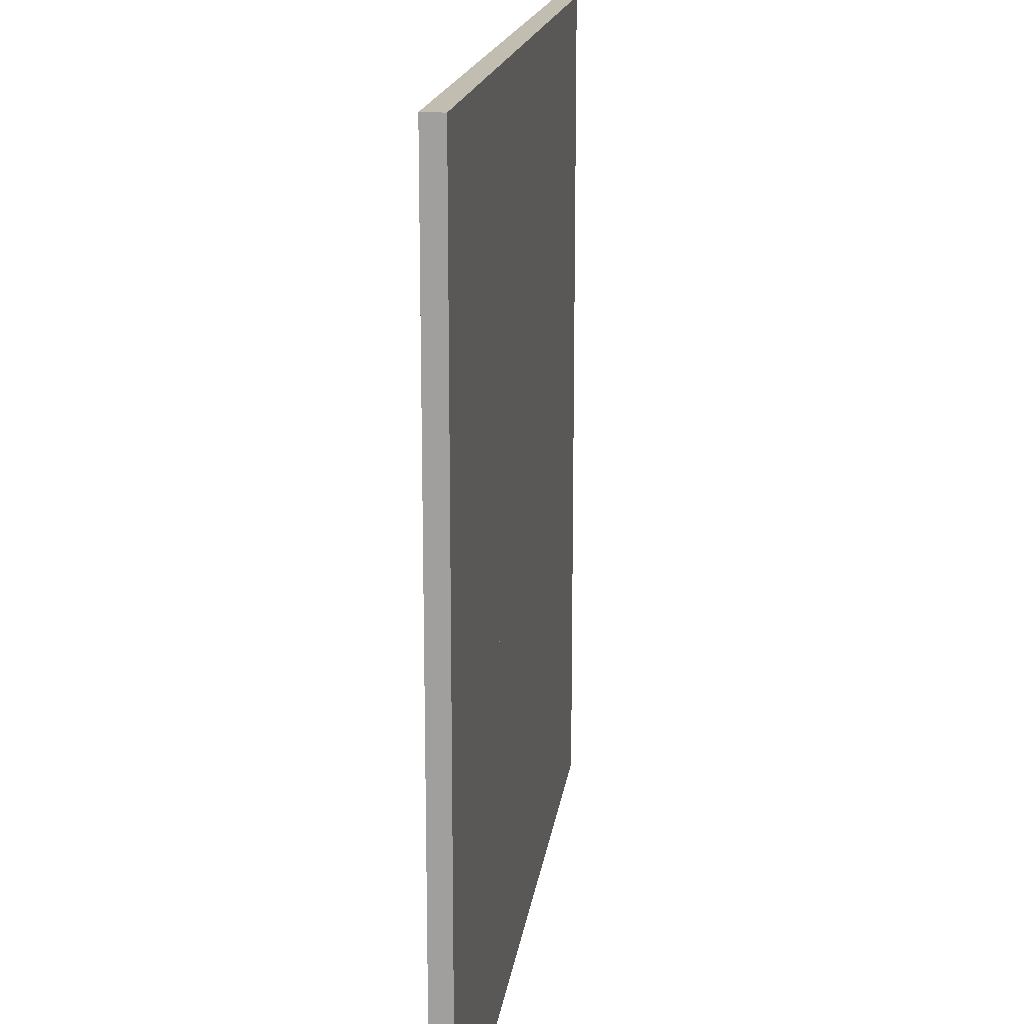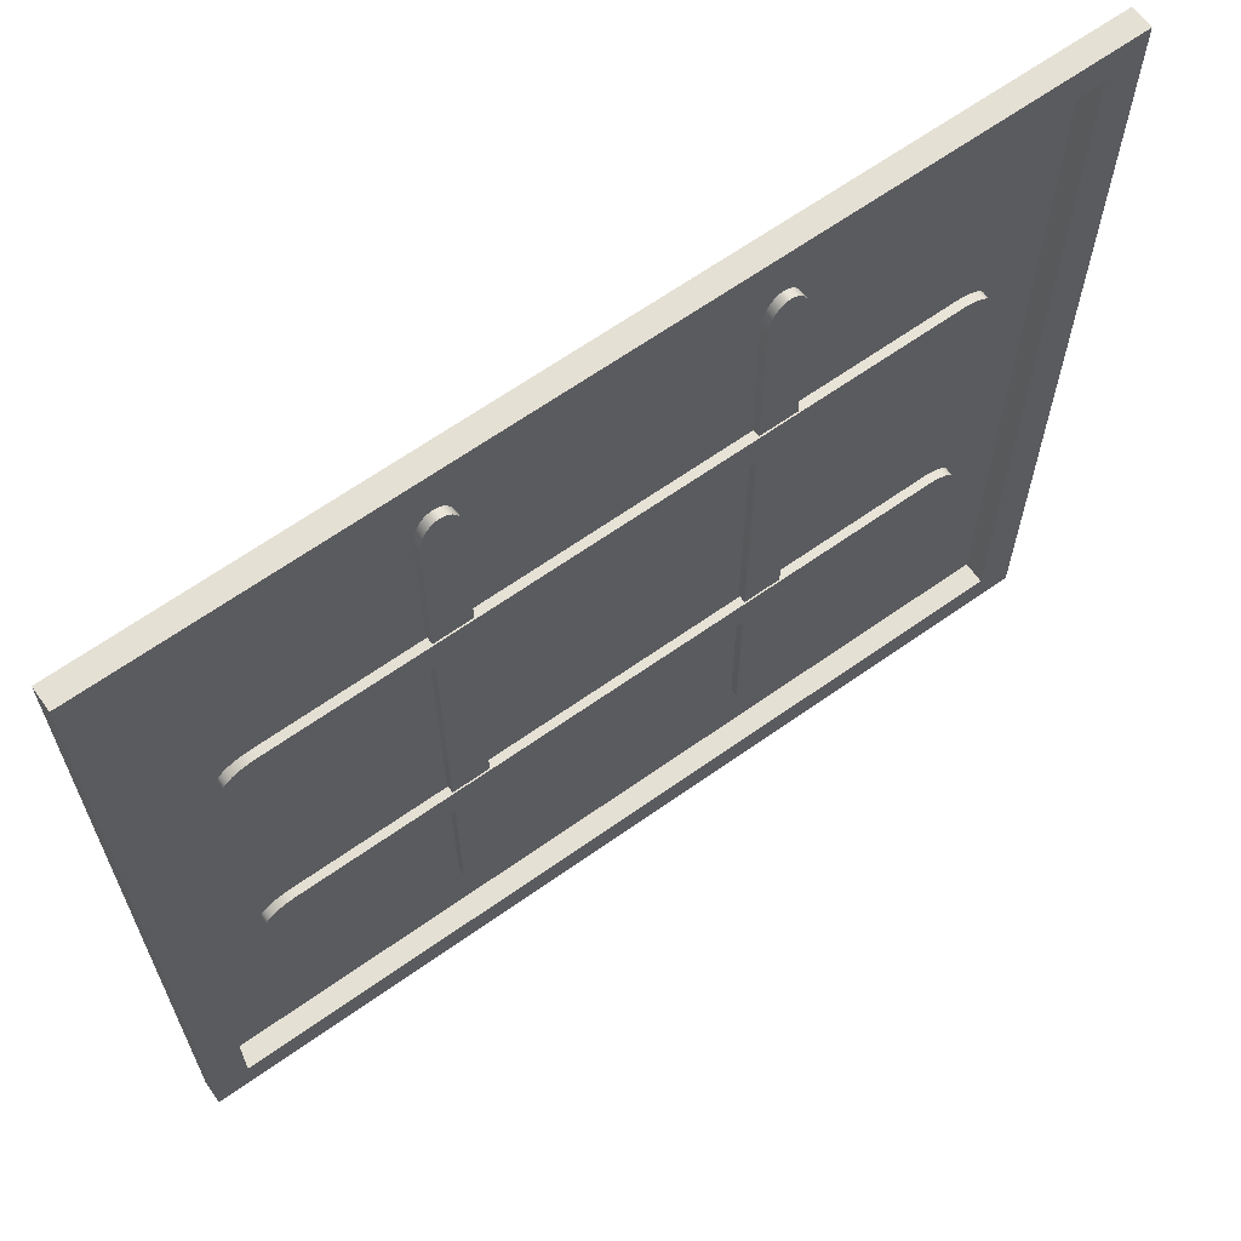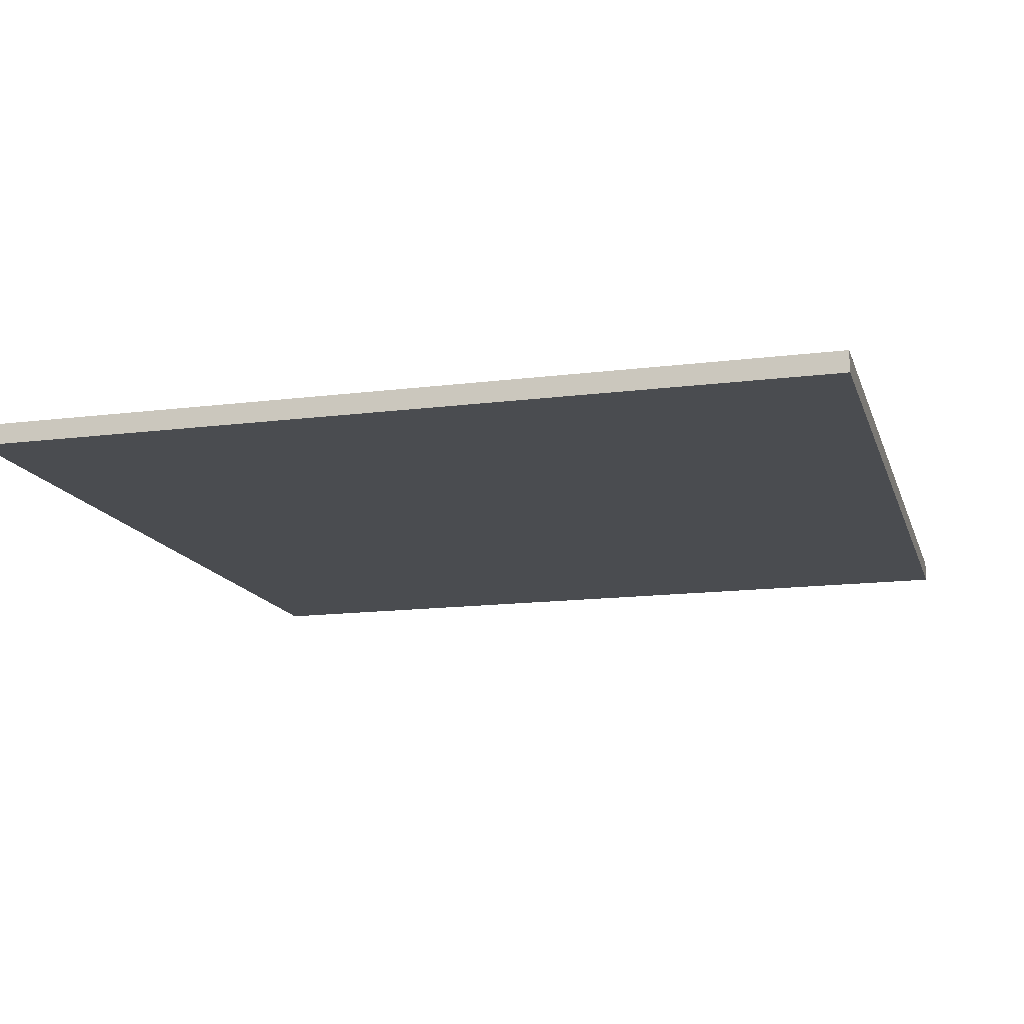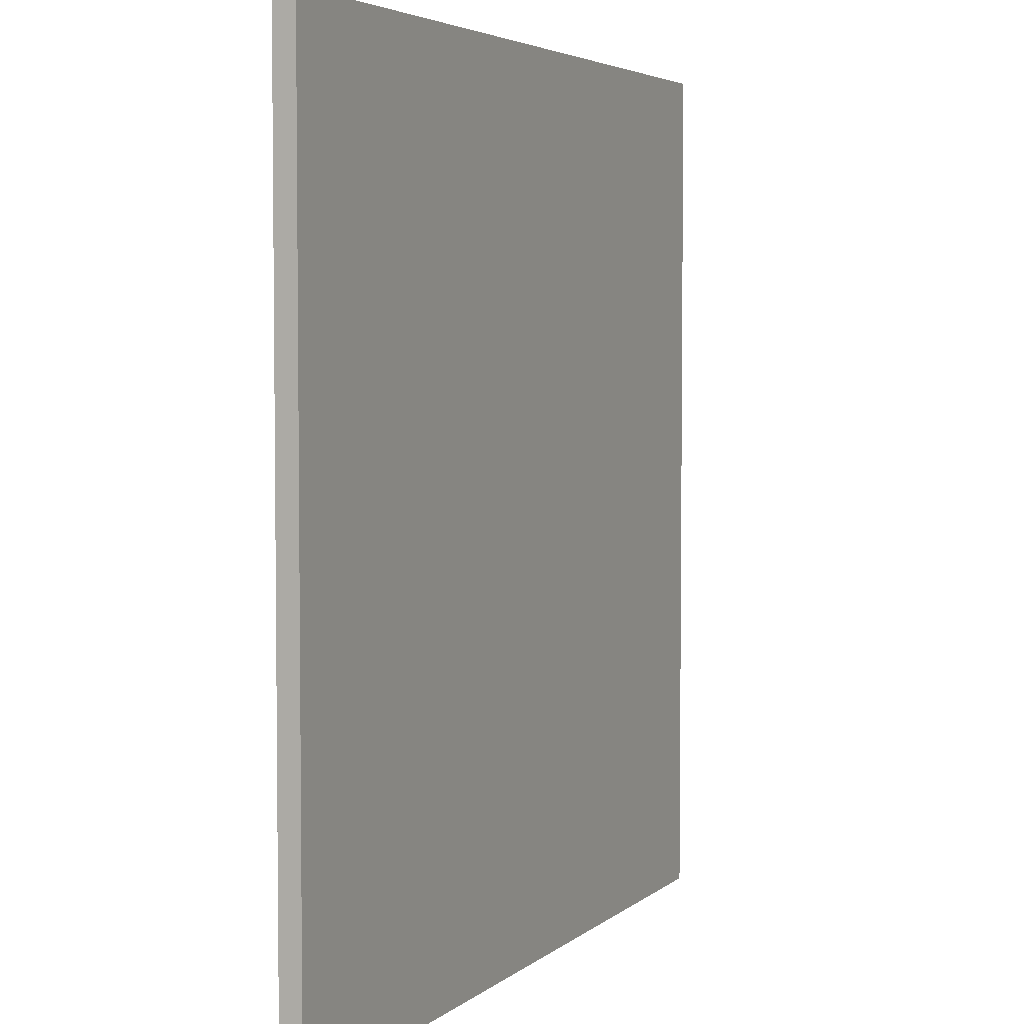
<metadata>
{"format":"obj","ext":"obj","renderer":"f3d","projection":"perspective","resolution":1024,"background":"white","views":[{"elev":17.0,"azim":-82.4,"up":"+Z"},{"elev":65.4,"azim":144.6,"up":"+Z"},{"elev":-14.7,"azim":105.4,"up":"+Y"},{"elev":4.2,"azim":-66.2,"up":"+Z"}]}
</metadata>
<code>
o Plane
v -3 0 3
v 3 0 3
v -3 0 -3
v 3 0 -3
v -2.762 0 -2.762
v -2.762 0 2.762
v 2.762 0 2.762
v 2.762 0 -2.762
v -2.762 0.1459 -2.762
v -2.762 0.1459 2.762
v 2.762 0.1459 2.762
v 2.762 0.1459 -2.762
v -3 0.1459 -3
v -3 0.1459 3
v 3 0.1459 3
v 3 0.1459 -3
v -2.762 0.1459 -2.762
v -2.762 0.1459 2.762
v 2.762 0.1459 2.762
v 2.762 0.1459 -2.762
v -3 0.1459 -3
v -3 0.1459 3
v 3 0.1459 3
v 3 0.1459 -3
f 7 5 6
f 1 21 3
f 4 23 2
f 6 19 7
f 8 17 5
f 9 14 10
f 10 15 11
f 11 16 12
f 12 13 9
f 7 20 8
f 5 18 6
f 3 24 4
f 2 22 1
f 9 18 17
f 10 19 18
f 11 20 19
f 12 17 20
f 14 21 22
f 15 22 23
f 16 23 24
f 13 24 21
f 4 5 3
f 7 4 2
f 6 2 1
f 5 1 3
f 7 8 5
f 1 22 21
f 4 24 23
f 6 18 19
f 8 20 17
f 9 13 14
f 10 14 15
f 11 15 16
f 12 16 13
f 7 19 20
f 5 17 18
f 3 21 24
f 2 23 22
f 9 10 18
f 10 11 19
f 11 12 20
f 12 9 17
f 14 13 21
f 15 14 22
f 16 15 23
f 13 16 24
f 4 8 5
f 7 8 4
f 6 7 2
f 5 6 1
o Circle
v -1 0 -2.393
v -1.024 0 -2.389
v -1.048 0 -2.377
v -1.069 0 -2.357
v -1.088 0 -2.33
v -1.104 0 -2.297
v -1.115 0 -2.26
v -1.123 0 -2.22
v -1.125 0 2.135
v -1.123 0 2.177
v -1.115 0 2.218
v -1.104 0 2.255
v -1.088 0 2.288
v -1.069 0 2.314
v -1.048 0 2.334
v -1.024 0 2.347
v -1 0 2.351
v -0.9756 0 2.347
v -0.9522 0 2.334
v -0.9306 0 2.314
v -0.9116 0 2.288
v -0.8961 0 2.255
v -0.8845 0 2.218
v -0.8774 0 2.177
v -0.875 0 2.135
v -0.8774 0 -2.22
v -0.8845 0 -2.26
v -0.8961 0 -2.297
v -0.9116 0 -2.33
v -0.9306 0 -2.357
v -0.9522 0 -2.377
v -0.9756 0 -2.389
v -1 0.0553 -2.393
v -1.024 0.0553 -2.389
v -1.048 0.0553 -2.377
v -1.069 0.0553 -2.357
v -1.088 0.0553 -2.33
v -1.104 0.0553 -2.297
v -1.115 0.0553 -2.26
v -1.123 0.0553 -2.22
v -1.125 0.0553 2.135
v -1.123 0.0553 2.177
v -1.115 0.0553 2.218
v -1.104 0.0553 2.255
v -1.088 0.0553 2.288
v -1.069 0.0553 2.314
v -1.048 0.0553 2.334
v -1.024 0.0553 2.347
v -1 0.0553 2.351
v -0.9756 0.0553 2.347
v -0.9522 0.0553 2.334
v -0.9306 0.0553 2.314
v -0.9116 0.0553 2.288
v -0.8961 0.0553 2.255
v -0.8845 0.0553 2.218
v -0.8774 0.0553 2.177
v -0.875 0.0553 2.135
v -0.8774 0.0553 -2.22
v -0.8845 0.0553 -2.26
v -0.8961 0.0553 -2.297
v -0.9116 0.0553 -2.33
v -0.9306 0.0553 -2.357
v -0.9522 0.0553 -2.377
v -0.9756 0.0553 -2.389
f 43 35 27
f 73 81 57
f 51 82 50
f 38 69 37
f 52 83 51
f 39 70 38
f 26 57 25
f 53 84 52
f 40 71 39
f 27 58 26
f 54 85 53
f 41 72 40
f 28 59 27
f 55 86 54
f 42 73 41
f 29 60 28
f 56 87 55
f 43 74 42
f 30 61 29
f 25 88 56
f 44 75 43
f 31 62 30
f 45 76 44
f 32 63 31
f 46 77 45
f 33 64 32
f 47 78 46
f 34 65 33
f 48 79 47
f 35 66 34
f 49 80 48
f 36 67 35
f 50 81 49
f 37 68 36
f 27 26 25
f 25 56 55
f 55 54 53
f 53 52 51
f 51 50 49
f 49 48 47
f 47 46 45
f 45 44 43
f 43 42 41
f 41 40 39
f 39 38 37
f 37 36 35
f 35 34 33
f 33 32 31
f 31 30 29
f 29 28 27
f 27 25 55
f 55 53 51
f 51 49 47
f 47 45 43
f 43 41 39
f 39 37 35
f 35 33 31
f 31 29 27
f 27 55 51
f 51 47 43
f 43 39 35
f 35 31 27
f 27 51 43
f 57 58 59
f 59 60 61
f 61 62 63
f 63 64 65
f 65 66 67
f 67 68 69
f 69 70 71
f 71 72 73
f 73 74 75
f 75 76 77
f 77 78 79
f 79 80 81
f 81 82 83
f 83 84 85
f 85 86 87
f 87 88 57
f 57 59 61
f 61 63 65
f 65 67 69
f 69 71 73
f 73 75 77
f 77 79 81
f 81 83 85
f 85 87 57
f 57 61 65
f 65 69 73
f 73 77 81
f 81 85 57
f 57 65 73
f 51 83 82
f 38 70 69
f 52 84 83
f 39 71 70
f 26 58 57
f 53 85 84
f 40 72 71
f 27 59 58
f 54 86 85
f 41 73 72
f 28 60 59
f 55 87 86
f 42 74 73
f 29 61 60
f 56 88 87
f 43 75 74
f 30 62 61
f 25 57 88
f 44 76 75
f 31 63 62
f 45 77 76
f 32 64 63
f 46 78 77
f 33 65 64
f 47 79 78
f 34 66 65
f 48 80 79
f 35 67 66
f 49 81 80
f 36 68 67
f 50 82 81
f 37 69 68
o Circle.001
v 1 0 -2.393
v 0.9756 0 -2.389
v 0.9522 0 -2.377
v 0.9306 0 -2.357
v 0.9116 0 -2.33
v 0.8961 0 -2.297
v 0.8845 0 -2.26
v 0.8774 0 -2.22
v 0.875 0 2.135
v 0.8774 0 2.177
v 0.8845 0 2.218
v 0.8961 0 2.255
v 0.9116 0 2.288
v 0.9306 0 2.314
v 0.9522 0 2.334
v 0.9756 0 2.347
v 1 0 2.351
v 1.024 0 2.347
v 1.048 0 2.334
v 1.069 0 2.314
v 1.088 0 2.288
v 1.104 0 2.255
v 1.115 0 2.218
v 1.123 0 2.177
v 1.125 0 2.135
v 1.123 0 -2.22
v 1.115 0 -2.26
v 1.104 0 -2.297
v 1.088 0 -2.33
v 1.069 0 -2.357
v 1.048 0 -2.377
v 1.024 0 -2.389
v 1 0.0553 -2.393
v 0.9756 0.0553 -2.389
v 0.9522 0.0553 -2.377
v 0.9306 0.0553 -2.357
v 0.9116 0.0553 -2.33
v 0.8961 0.0553 -2.297
v 0.8845 0.0553 -2.26
v 0.8774 0.0553 -2.22
v 0.875 0.0553 2.135
v 0.8774 0.0553 2.177
v 0.8845 0.0553 2.218
v 0.8961 0.0553 2.255
v 0.9116 0.0553 2.288
v 0.9306 0.0553 2.314
v 0.9522 0.0553 2.334
v 0.9756 0.0553 2.347
v 1 0.0553 2.351
v 1.024 0.0553 2.347
v 1.048 0.0553 2.334
v 1.069 0.0553 2.314
v 1.088 0.0553 2.288
v 1.104 0.0553 2.255
v 1.115 0.0553 2.218
v 1.123 0.0553 2.177
v 1.125 0.0553 2.135
v 1.123 0.0553 -2.22
v 1.115 0.0553 -2.26
v 1.104 0.0553 -2.297
v 1.088 0.0553 -2.33
v 1.069 0.0553 -2.357
v 1.048 0.0553 -2.377
v 1.024 0.0553 -2.389
f 107 99 91
f 137 145 121
f 115 146 114
f 102 133 101
f 116 147 115
f 103 134 102
f 90 121 89
f 117 148 116
f 104 135 103
f 91 122 90
f 118 149 117
f 105 136 104
f 92 123 91
f 119 150 118
f 106 137 105
f 93 124 92
f 120 151 119
f 107 138 106
f 94 125 93
f 89 152 120
f 108 139 107
f 95 126 94
f 109 140 108
f 96 127 95
f 110 141 109
f 97 128 96
f 111 142 110
f 98 129 97
f 112 143 111
f 99 130 98
f 113 144 112
f 100 131 99
f 114 145 113
f 101 132 100
f 91 90 89
f 89 120 119
f 119 118 117
f 117 116 115
f 115 114 113
f 113 112 111
f 111 110 109
f 109 108 107
f 107 106 105
f 105 104 103
f 103 102 101
f 101 100 99
f 99 98 97
f 97 96 95
f 95 94 93
f 93 92 91
f 91 89 119
f 119 117 115
f 115 113 111
f 111 109 107
f 107 105 103
f 103 101 99
f 99 97 95
f 95 93 91
f 91 119 115
f 115 111 107
f 107 103 99
f 99 95 91
f 91 115 107
f 121 122 123
f 123 124 125
f 125 126 127
f 127 128 129
f 129 130 131
f 131 132 133
f 133 134 135
f 135 136 137
f 137 138 139
f 139 140 141
f 141 142 143
f 143 144 145
f 145 146 147
f 147 148 149
f 149 150 151
f 151 152 121
f 121 123 125
f 125 127 129
f 129 131 133
f 133 135 137
f 137 139 141
f 141 143 145
f 145 147 149
f 149 151 121
f 121 125 129
f 129 133 137
f 137 141 145
f 145 149 121
f 121 129 137
f 115 147 146
f 102 134 133
f 116 148 147
f 103 135 134
f 90 122 121
f 117 149 148
f 104 136 135
f 91 123 122
f 118 150 149
f 105 137 136
f 92 124 123
f 119 151 150
f 106 138 137
f 93 125 124
f 120 152 151
f 107 139 138
f 94 126 125
f 89 121 152
f 108 140 139
f 95 127 126
f 109 141 140
f 96 128 127
f 110 142 141
f 97 129 128
f 111 143 142
f 98 130 129
f 112 144 143
f 99 131 130
f 113 145 144
f 100 132 131
f 114 146 145
f 101 133 132
o Circle.002
v -2.379 0.01 0.9853
v -2.374 0.01 1.01
v -2.362 0.01 1.033
v -2.342 0.01 1.055
v -2.315 0.01 1.074
v -2.283 0.01 1.089
v -2.245 0.01 1.101
v -2.205 0.01 1.108
v 2.15 0.01 1.11
v 2.192 0.01 1.108
v 2.232 0.01 1.101
v 2.27 0.01 1.089
v 2.302 0.01 1.074
v 2.329 0.01 1.055
v 2.349 0.01 1.033
v 2.361 0.01 1.01
v 2.365 0.01 0.9853
v 2.361 0.01 0.9609
v 2.349 0.01 0.9374
v 2.329 0.01 0.9158
v 2.302 0.01 0.8969
v 2.27 0.01 0.8813
v 2.232 0.01 0.8698
v 2.192 0.01 0.8627
v 2.15 0.01 0.8603
v -2.205 0.01 0.8627
v -2.245 0.01 0.8698
v -2.283 0.01 0.8813
v -2.315 0.01 0.8969
v -2.342 0.01 0.9158
v -2.362 0.01 0.9374
v -2.374 0.01 0.9609
v -2.379 0.0653 0.9853
v -2.374 0.0653 1.01
v -2.362 0.0653 1.033
v -2.342 0.0653 1.055
v -2.315 0.0653 1.074
v -2.283 0.0653 1.089
v -2.245 0.0653 1.101
v -2.205 0.0653 1.108
v 2.15 0.0653 1.11
v 2.192 0.0653 1.108
v 2.232 0.0653 1.101
v 2.27 0.0653 1.089
v 2.302 0.0653 1.074
v 2.329 0.0653 1.055
v 2.349 0.0653 1.033
v 2.361 0.0653 1.01
v 2.365 0.0653 0.9853
v 2.361 0.0653 0.9609
v 2.349 0.0653 0.9374
v 2.329 0.0653 0.9158
v 2.302 0.0653 0.8969
v 2.27 0.0653 0.8813
v 2.232 0.0653 0.8698
v 2.192 0.0653 0.8627
v 2.15 0.0653 0.8603
v -2.205 0.0653 0.8627
v -2.245 0.0653 0.8698
v -2.283 0.0653 0.8813
v -2.315 0.0653 0.8969
v -2.342 0.0653 0.9158
v -2.362 0.0653 0.9374
v -2.374 0.0653 0.9609
f 171 163 155
f 201 209 185
f 179 210 178
f 166 197 165
f 180 211 179
f 167 198 166
f 154 185 153
f 181 212 180
f 168 199 167
f 155 186 154
f 182 213 181
f 169 200 168
f 156 187 155
f 183 214 182
f 170 201 169
f 157 188 156
f 184 215 183
f 171 202 170
f 158 189 157
f 153 216 184
f 172 203 171
f 159 190 158
f 173 204 172
f 160 191 159
f 174 205 173
f 161 192 160
f 175 206 174
f 162 193 161
f 176 207 175
f 163 194 162
f 177 208 176
f 164 195 163
f 178 209 177
f 165 196 164
f 155 154 153
f 153 184 183
f 183 182 181
f 181 180 179
f 179 178 177
f 177 176 175
f 175 174 173
f 173 172 171
f 171 170 169
f 169 168 167
f 167 166 165
f 165 164 163
f 163 162 161
f 161 160 159
f 159 158 157
f 157 156 155
f 155 153 183
f 183 181 179
f 179 177 175
f 175 173 171
f 171 169 167
f 167 165 163
f 163 161 159
f 159 157 155
f 155 183 179
f 179 175 171
f 171 167 163
f 163 159 155
f 155 179 171
f 185 186 187
f 187 188 189
f 189 190 191
f 191 192 193
f 193 194 195
f 195 196 197
f 197 198 199
f 199 200 201
f 201 202 203
f 203 204 205
f 205 206 207
f 207 208 209
f 209 210 211
f 211 212 213
f 213 214 215
f 215 216 185
f 185 187 189
f 189 191 193
f 193 195 197
f 197 199 201
f 201 203 205
f 205 207 209
f 209 211 213
f 213 215 185
f 185 189 193
f 193 197 201
f 201 205 209
f 209 213 185
f 185 193 201
f 179 211 210
f 166 198 197
f 180 212 211
f 167 199 198
f 154 186 185
f 181 213 212
f 168 200 199
f 155 187 186
f 182 214 213
f 169 201 200
f 156 188 187
f 183 215 214
f 170 202 201
f 157 189 188
f 184 216 215
f 171 203 202
f 158 190 189
f 153 185 216
f 172 204 203
f 159 191 190
f 173 205 204
f 160 192 191
f 174 206 205
f 161 193 192
f 175 207 206
f 162 194 193
f 176 208 207
f 163 195 194
f 177 209 208
f 164 196 195
f 178 210 209
f 165 197 196
o Circle.003
v -2.379 0.01 -1.015
v -2.374 0.01 -0.9904
v -2.362 0.01 -0.9669
v -2.342 0.01 -0.9453
v -2.315 0.01 -0.9264
v -2.283 0.01 -0.9108
v -2.245 0.01 -0.8993
v -2.205 0.01 -0.8922
v 2.15 0.01 -0.8898
v 2.192 0.01 -0.8922
v 2.232 0.01 -0.8993
v 2.27 0.01 -0.9108
v 2.302 0.01 -0.9264
v 2.329 0.01 -0.9453
v 2.349 0.01 -0.9669
v 2.361 0.01 -0.9904
v 2.365 0.01 -1.015
v 2.361 0.01 -1.039
v 2.349 0.01 -1.063
v 2.329 0.01 -1.084
v 2.302 0.01 -1.103
v 2.27 0.01 -1.119
v 2.232 0.01 -1.13
v 2.192 0.01 -1.137
v 2.15 0.01 -1.14
v -2.205 0.01 -1.137
v -2.245 0.01 -1.13
v -2.283 0.01 -1.119
v -2.315 0.01 -1.103
v -2.342 0.01 -1.084
v -2.362 0.01 -1.063
v -2.374 0.01 -1.039
v -2.379 0.0653 -1.015
v -2.374 0.0653 -0.9904
v -2.362 0.0653 -0.9669
v -2.342 0.0653 -0.9453
v -2.315 0.0653 -0.9264
v -2.283 0.0653 -0.9108
v -2.245 0.0653 -0.8993
v -2.205 0.0653 -0.8922
v 2.15 0.0653 -0.8898
v 2.192 0.0653 -0.8922
v 2.232 0.0653 -0.8993
v 2.27 0.0653 -0.9108
v 2.302 0.0653 -0.9264
v 2.329 0.0653 -0.9453
v 2.349 0.0653 -0.9669
v 2.361 0.0653 -0.9904
v 2.365 0.0653 -1.015
v 2.361 0.0653 -1.039
v 2.349 0.0653 -1.063
v 2.329 0.0653 -1.084
v 2.302 0.0653 -1.103
v 2.27 0.0653 -1.119
v 2.232 0.0653 -1.13
v 2.192 0.0653 -1.137
v 2.15 0.0653 -1.14
v -2.205 0.0653 -1.137
v -2.245 0.0653 -1.13
v -2.283 0.0653 -1.119
v -2.315 0.0653 -1.103
v -2.342 0.0653 -1.084
v -2.362 0.0653 -1.063
v -2.374 0.0653 -1.039
f 235 227 219
f 265 273 249
f 243 274 242
f 230 261 229
f 244 275 243
f 231 262 230
f 218 249 217
f 245 276 244
f 232 263 231
f 219 250 218
f 246 277 245
f 233 264 232
f 220 251 219
f 247 278 246
f 234 265 233
f 221 252 220
f 248 279 247
f 235 266 234
f 222 253 221
f 217 280 248
f 236 267 235
f 223 254 222
f 237 268 236
f 224 255 223
f 238 269 237
f 225 256 224
f 239 270 238
f 226 257 225
f 240 271 239
f 227 258 226
f 241 272 240
f 228 259 227
f 242 273 241
f 229 260 228
f 219 218 217
f 217 248 247
f 247 246 245
f 245 244 243
f 243 242 241
f 241 240 239
f 239 238 237
f 237 236 235
f 235 234 233
f 233 232 231
f 231 230 229
f 229 228 227
f 227 226 225
f 225 224 223
f 223 222 221
f 221 220 219
f 219 217 247
f 247 245 243
f 243 241 239
f 239 237 235
f 235 233 231
f 231 229 227
f 227 225 223
f 223 221 219
f 219 247 243
f 243 239 235
f 235 231 227
f 227 223 219
f 219 243 235
f 249 250 251
f 251 252 253
f 253 254 255
f 255 256 257
f 257 258 259
f 259 260 261
f 261 262 263
f 263 264 265
f 265 266 267
f 267 268 269
f 269 270 271
f 271 272 273
f 273 274 275
f 275 276 277
f 277 278 279
f 279 280 249
f 249 251 253
f 253 255 257
f 257 259 261
f 261 263 265
f 265 267 269
f 269 271 273
f 273 275 277
f 277 279 249
f 249 253 257
f 257 261 265
f 265 269 273
f 273 277 249
f 249 257 265
f 243 275 274
f 230 262 261
f 244 276 275
f 231 263 262
f 218 250 249
f 245 277 276
f 232 264 263
f 219 251 250
f 246 278 277
f 233 265 264
f 220 252 251
f 247 279 278
f 234 266 265
f 221 253 252
f 248 280 279
f 235 267 266
f 222 254 253
f 217 249 280
f 236 268 267
f 223 255 254
f 237 269 268
f 224 256 255
f 238 270 269
f 225 257 256
f 239 271 270
f 226 258 257
f 240 272 271
f 227 259 258
f 241 273 272
f 228 260 259
f 242 274 273
f 229 261 260

</code>
